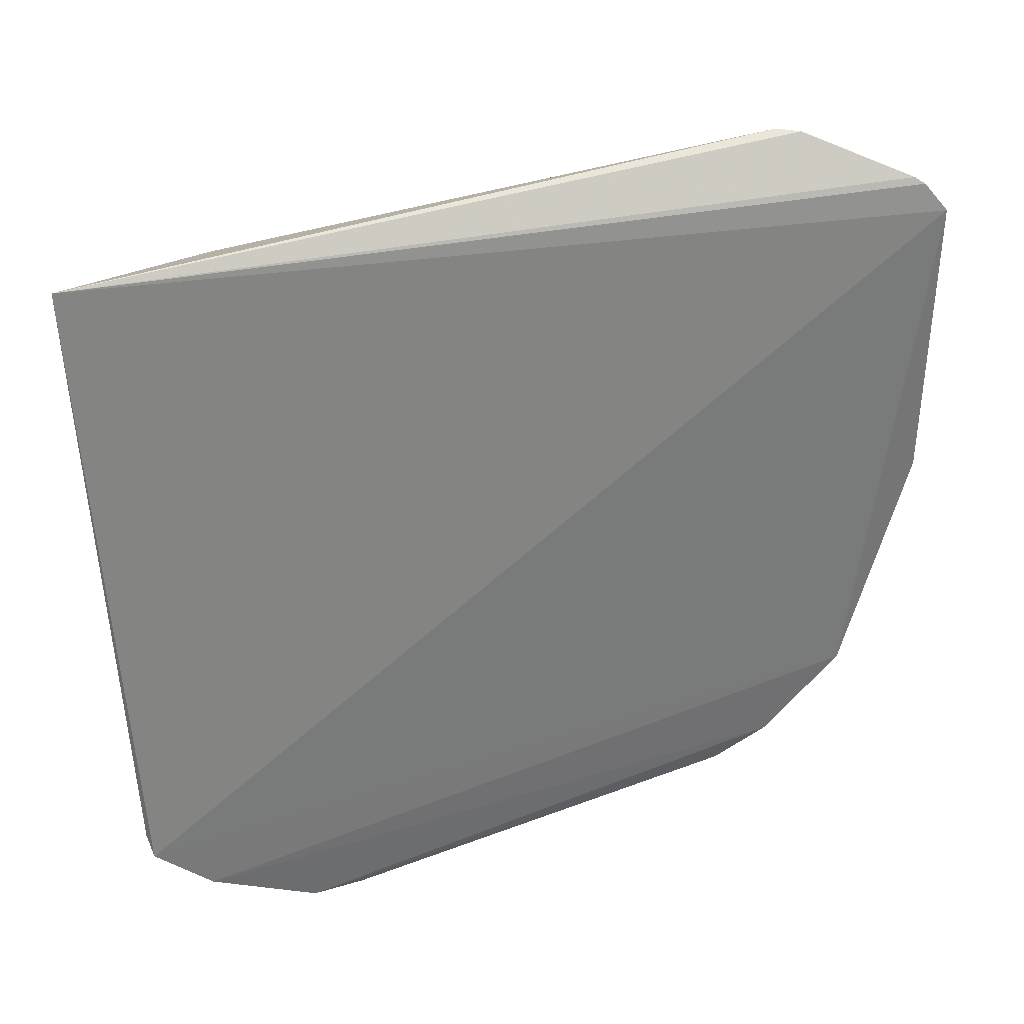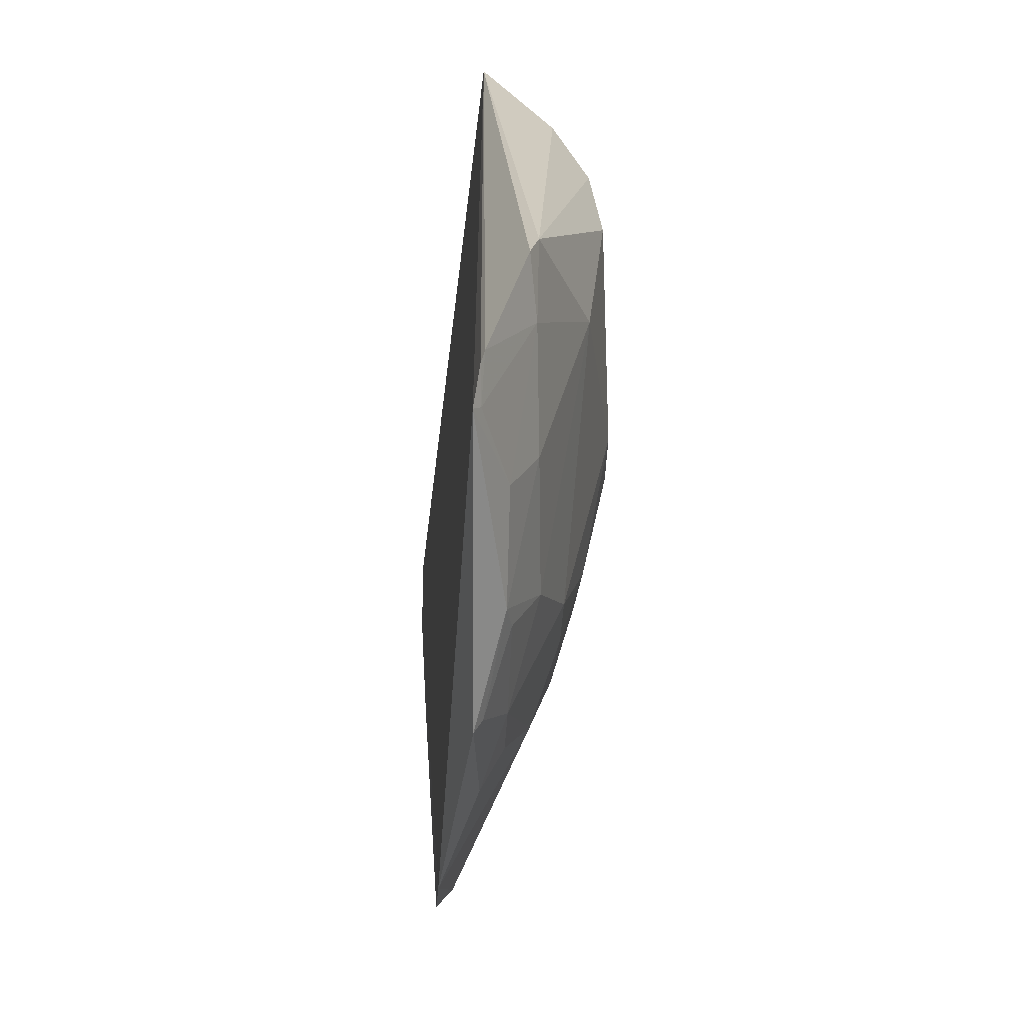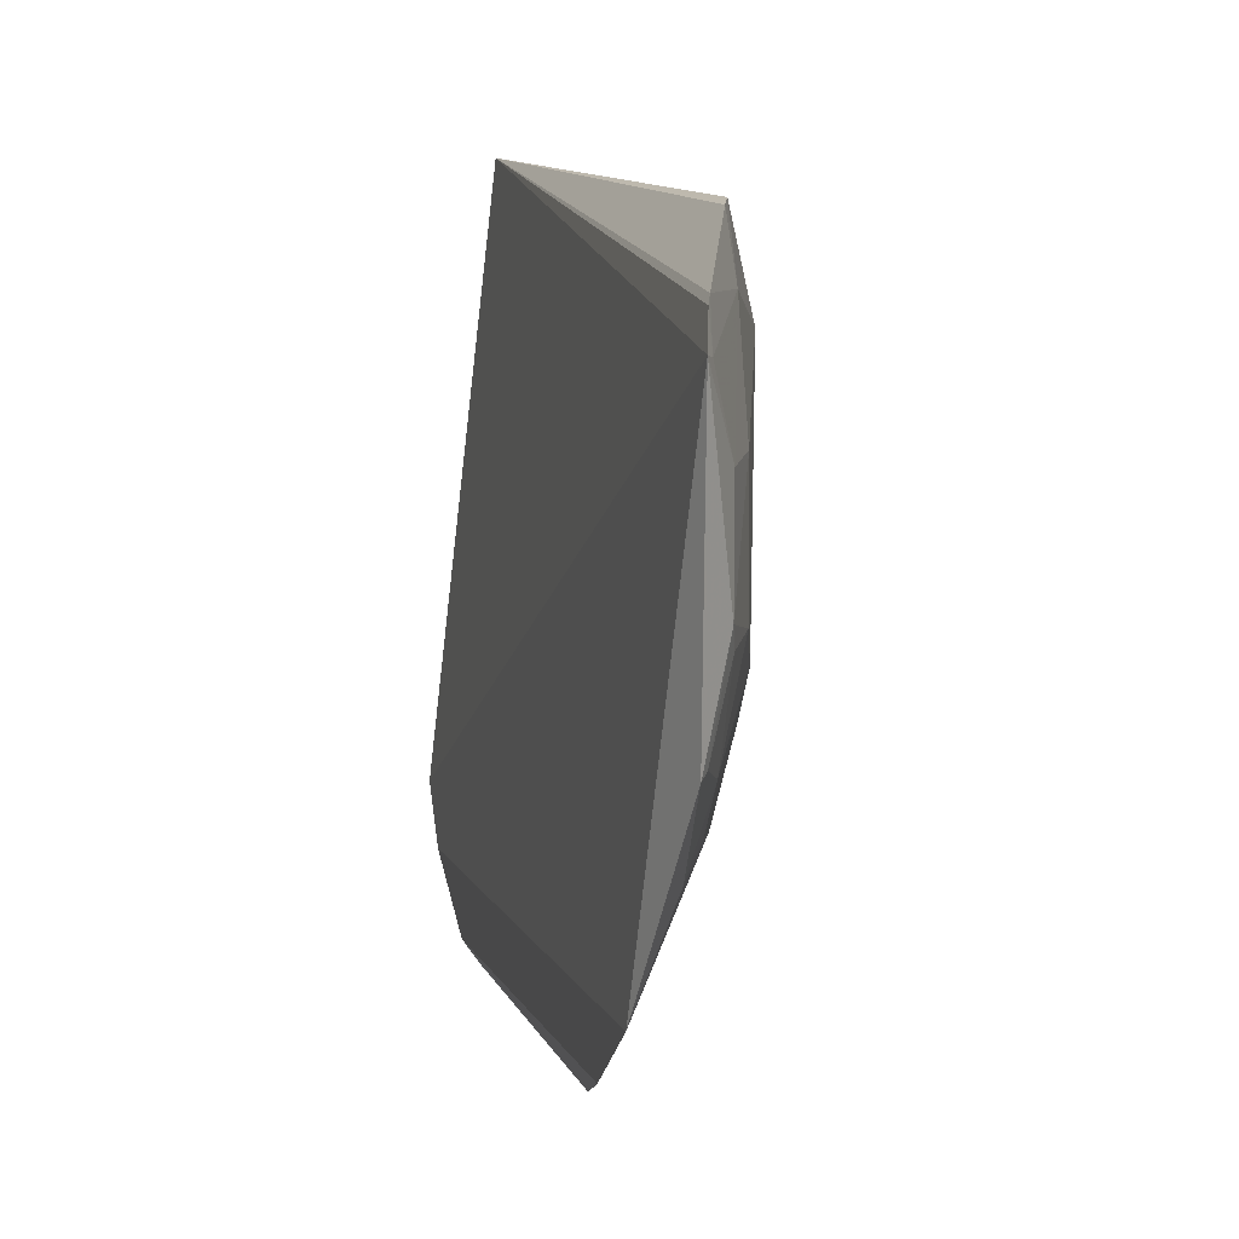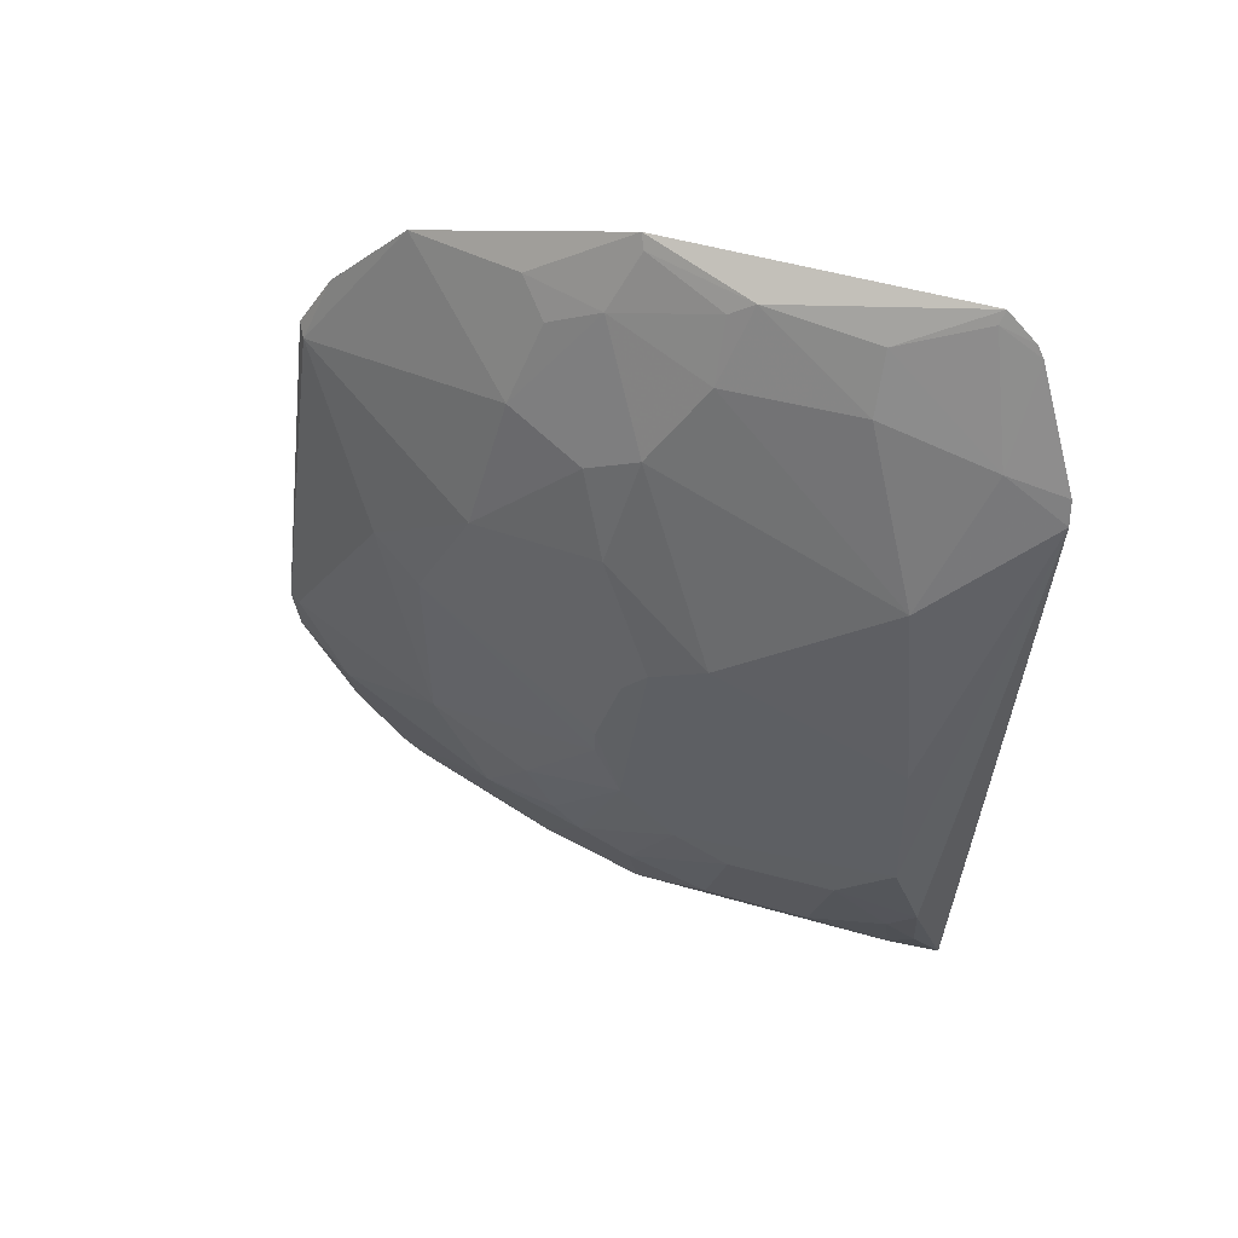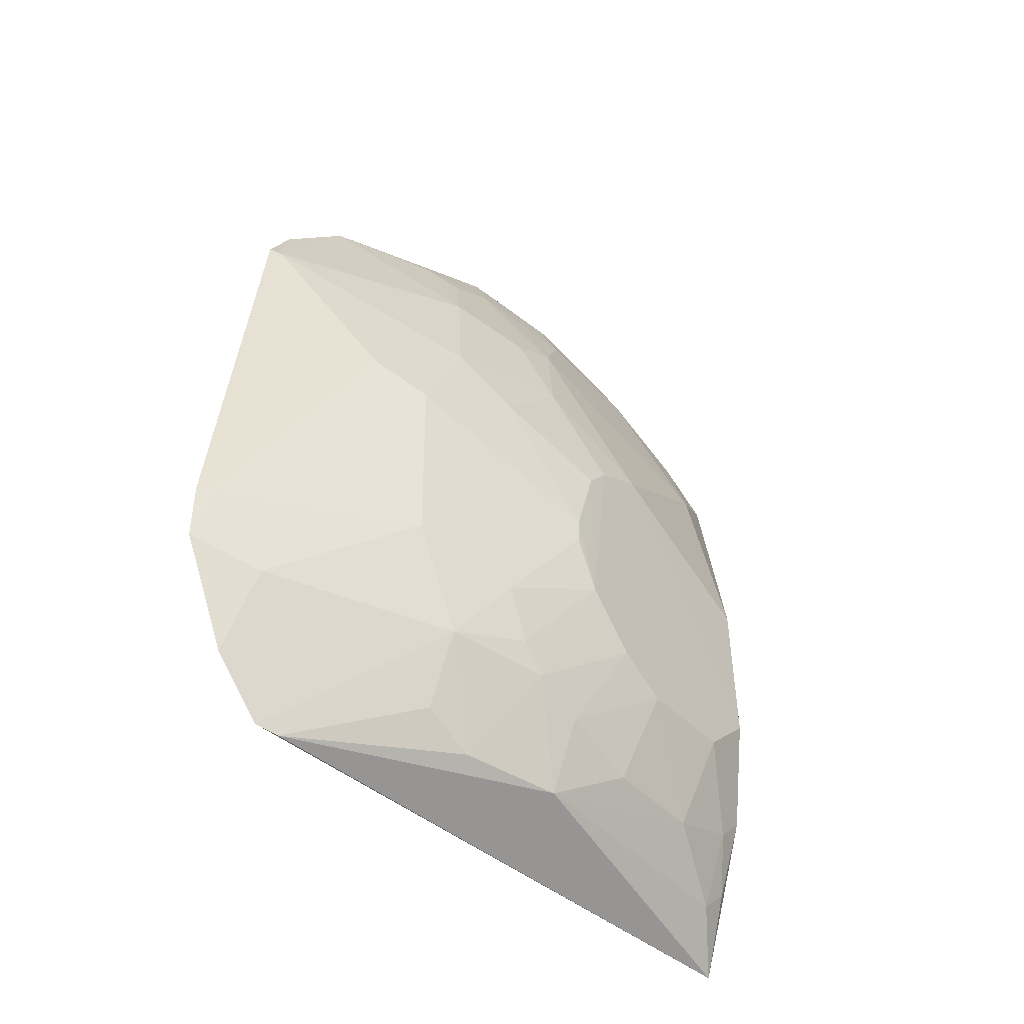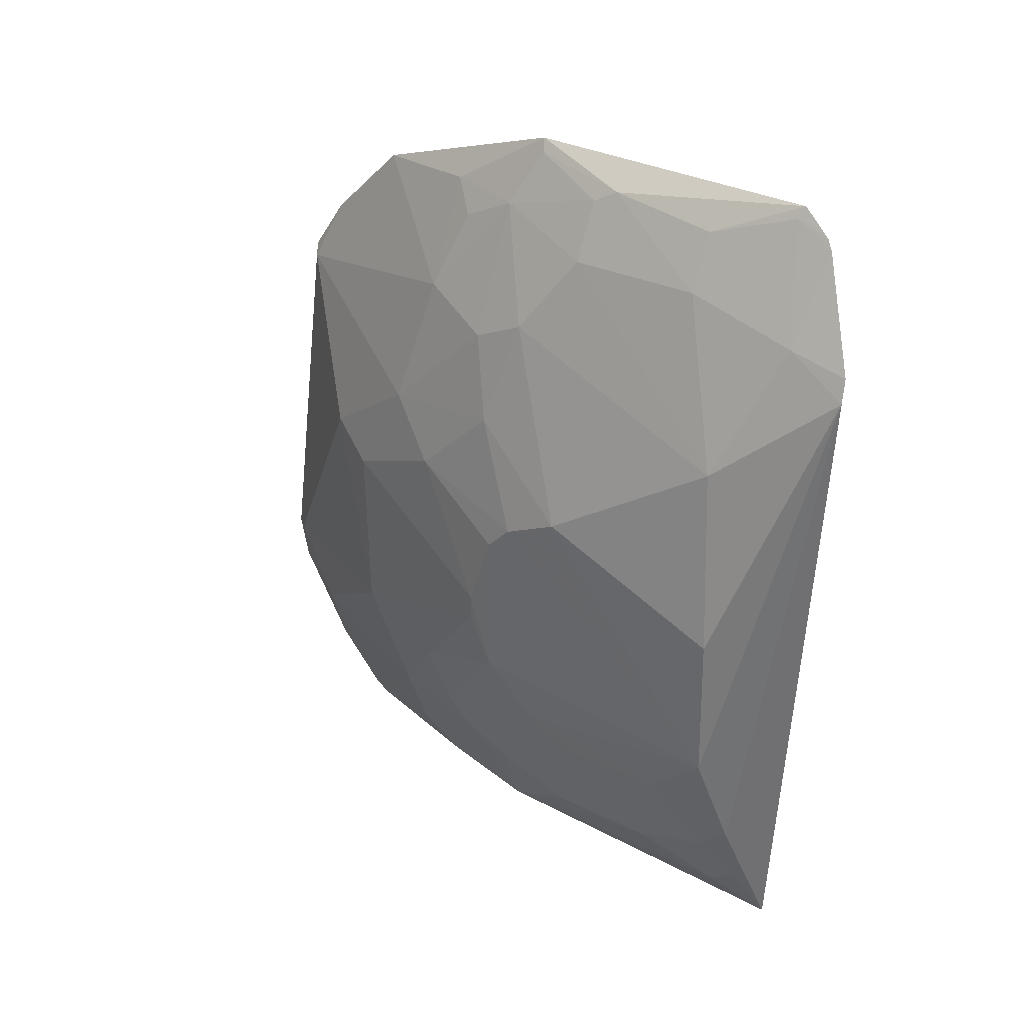
<metadata>
{"format":"obj","ext":"obj","renderer":"f3d","projection":"perspective","resolution":1024,"background":"white","views":[{"elev":36.2,"azim":-109.5,"up":"+Y"},{"elev":25.8,"azim":-3.5,"up":"+Y"},{"elev":15.4,"azim":-15.3,"up":"+Y"},{"elev":51.3,"azim":107.4,"up":"+Z"},{"elev":-42.9,"azim":38.6,"up":"+Z"},{"elev":33.7,"azim":123.9,"up":"+Z"}]}
</metadata>
<code>
v 0.3961 -0.2662 0.1472
v 0.4733 -0.1138 -0.1031
v 0.4907 -0.05622 0.0569
v 0.4401 0.1223 0.1924
v 0.4385 0.103 -0.2027
v 0.4141 -0.0834 0.2603
v 0.4583 -0.1876 0.04239
v 0.395 -0.2358 -0.1949
v 0.4902 0.04677 -0.0875
v 0.4441 -0.04131 0.2162
v 0.4901 -0.0841 -0.01612
v 0.458 -0.07031 -0.1745
v 0.4103 0.07751 0.2676
v 0.3964 -0.2963 -0.07655
v 0.4907 0.07788 -0.05919
v 0.474 0.06306 0.1291
v 0.4585 -0.09872 0.1593
v 0.4577 -0.1862 -0.05947
v 0.4732 -0.1281 0.07106
v 0.4904 -0.04079 -0.07435
v 0.3995 -0.2233 -0.1972
v 0.4741 0.03209 -0.1465
v 0.3928 -0.2054 0.2209
v 0.4167 0.09726 0.2494
v 0.4257 -0.02816 0.2544
v 0.4439 -0.2162 0.0569
v 0.4746 0.09075 -0.1171
v 0.459 -0.06997 0.1736
v 0.443 0.03079 0.2174
v 0.4903 0.07594 0.02728
v 0.4744 -0.1283 -0.07455
v 0.4125 -0.2588 -0.1177
v 0.4904 -0.06988 0.04226
v 0.4902 -0.08376 -0.001813
v 0.4738 -0.08429 0.1145
v 0.4908 -0.07039 -0.04548
v 0.4741 -0.07054 -0.1315
v 0.4421 -0.1564 -0.1597
v 0.4579 0.07572 -0.1746
v 0.4902 -0.01097 -0.08923
v 0.4094 -0.08601 0.2666
v 0.4268 -0.1268 0.2154
v 0.3934 -0.2941 -0.1059
v 0.4144 0.09352 0.2549
v 0.4286 -0.0409 0.247
v 0.4022 -0.2625 0.1421
v 0.4584 -0.1577 0.1003
v 0.4016 -0.2892 -0.07551
v 0.4451 0.1237 0.1798
v 0.474 0.07482 -0.1323
v 0.4907 -0.02603 0.07193
v 0.4274 -0.09769 0.2308
v 0.4277 0.03106 0.2474
v 0.4429 0.09095 0.201
v 0.4583 -0.1574 -0.1169
v 0.4732 -0.09913 -0.1182
v 0.4738 -0.02624 -0.1466
v 0.444 -0.1278 -0.1748
v 0.4603 0.08996 -0.1617
v 0.4137 -0.1414 0.2304
v 0.3925 -0.2486 0.1763
v 0.393 -0.2641 -0.1642
v 0.4143 0.07544 0.2614
v 0.4421 -0.1413 0.1729
f 13 5 8
f 18 11 7
f 20 9 15
f 21 8 5
f 21 5 12
f 23 13 8
f 24 4 5
f 26 18 7
f 27 15 9
f 28 16 10
f 29 10 16
f 29 25 10
f 31 11 18
f 33 3 19
f 34 19 7
f 34 7 11
f 34 33 19
f 35 19 3
f 35 28 17
f 36 20 15
f 36 15 3
f 36 3 33
f 36 33 34
f 36 34 11
f 36 11 31
f 36 31 2
f 39 22 12
f 39 12 5
f 40 22 9
f 40 9 20
f 40 20 37
f 41 13 23
f 41 25 13
f 41 6 25
f 43 14 1
f 44 24 5
f 44 5 13
f 45 25 6
f 45 10 25
f 46 1 14
f 47 26 7
f 47 7 19
f 47 46 26
f 47 35 17
f 47 19 35
f 48 18 26
f 48 32 18
f 48 43 32
f 48 14 43
f 48 46 14
f 48 26 46
f 49 27 5
f 49 5 4
f 49 15 27
f 49 30 15
f 49 16 30
f 50 27 9
f 50 9 22
f 50 22 39
f 51 16 28
f 51 30 16
f 51 3 15
f 51 15 30
f 51 35 3
f 51 28 35
f 52 28 10
f 52 17 28
f 52 45 6
f 52 10 45
f 53 13 25
f 53 25 29
f 54 4 24
f 54 53 29
f 54 49 4
f 54 29 16
f 54 16 49
f 55 31 18
f 55 2 31
f 55 18 32
f 55 32 8
f 55 8 21
f 55 21 38
f 56 36 2
f 56 20 36
f 56 37 20
f 56 2 55
f 56 12 37
f 57 37 12
f 57 12 22
f 57 40 37
f 57 22 40
f 58 38 21
f 58 21 12
f 58 12 56
f 58 56 55
f 58 55 38
f 59 39 5
f 59 5 27
f 59 50 39
f 59 27 50
f 60 41 23
f 60 42 52
f 60 52 6
f 60 6 41
f 61 43 1
f 61 46 23
f 61 1 46
f 62 23 8
f 62 8 32
f 62 32 43
f 62 61 23
f 62 43 61
f 63 44 13
f 63 24 44
f 63 54 24
f 63 13 53
f 63 53 54
f 64 23 46
f 64 60 23
f 64 42 60
f 64 46 47
f 64 47 17
f 64 52 42
f 64 17 52

</code>
